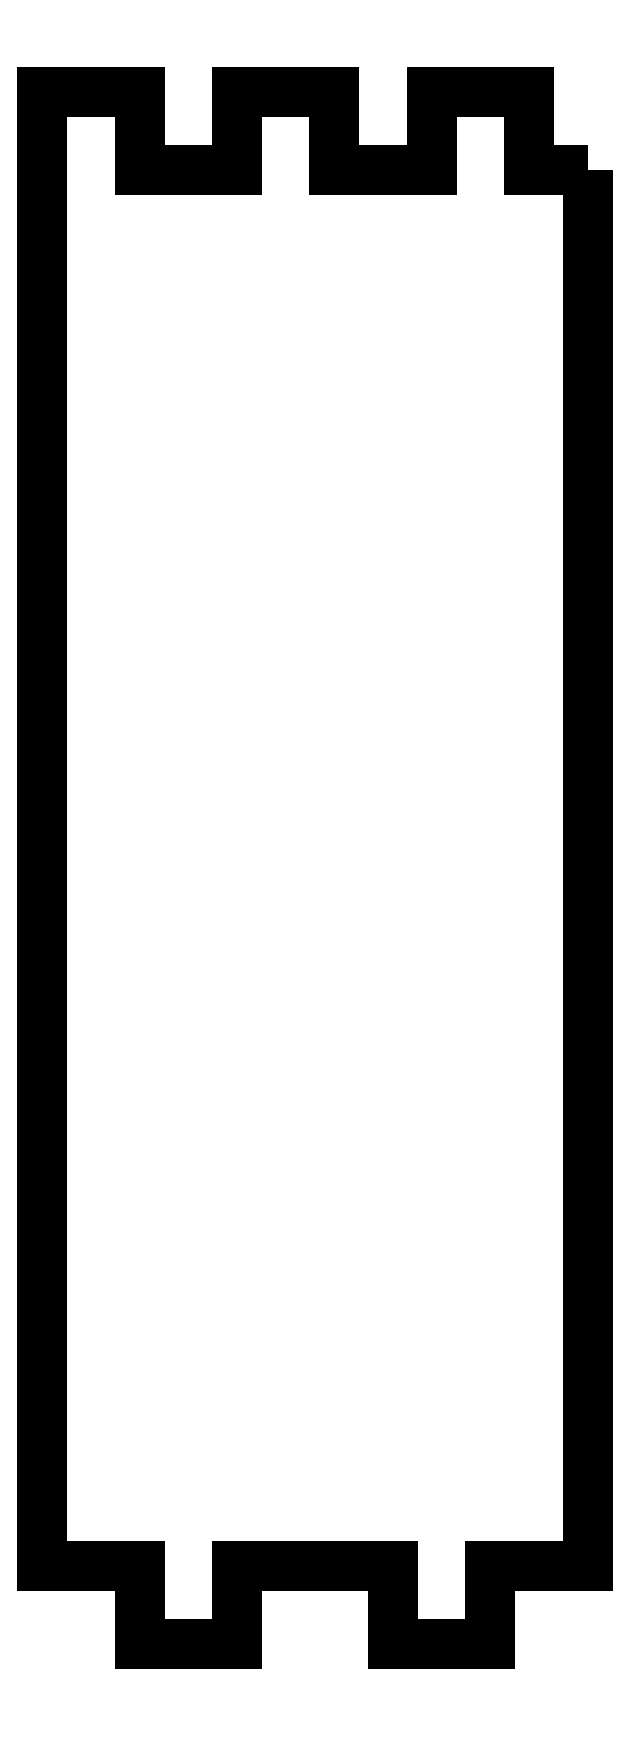
<metadata>
{"format":"dxf","ext":"dxf","renderer":"ezdxf+matplotlib","layout":"modelspace","background":"white","min_lineweight":24,"dpi":150}
</metadata>
<code>
0
SECTION
2
ENTITIES
0
LWPOLYLINE
8
0
90
22
70
1
43
0
10
21.07
20
843.5
10
16.57
20
843.5
10
16.57
20
849.5
10
9.069
20
849.5
10
9.069
20
843.5
10
1.569
20
843.5
10
1.569
20
849.5
10
-5.931
20
849.5
10
-5.931
20
843.5
10
-13.43
20
843.5
10
-13.43
20
849.5
10
-20.93
20
849.5
10
-20.93
20
736
10
-13.43
20
736
10
-13.43
20
730
10
-5.931
20
730
10
-5.931
20
736
10
6.069
20
736
10
6.069
20
730
10
13.57
20
730
10
13.57
20
736
10
21.07
20
736
0
ENDSEC
0
EOF

</code>
